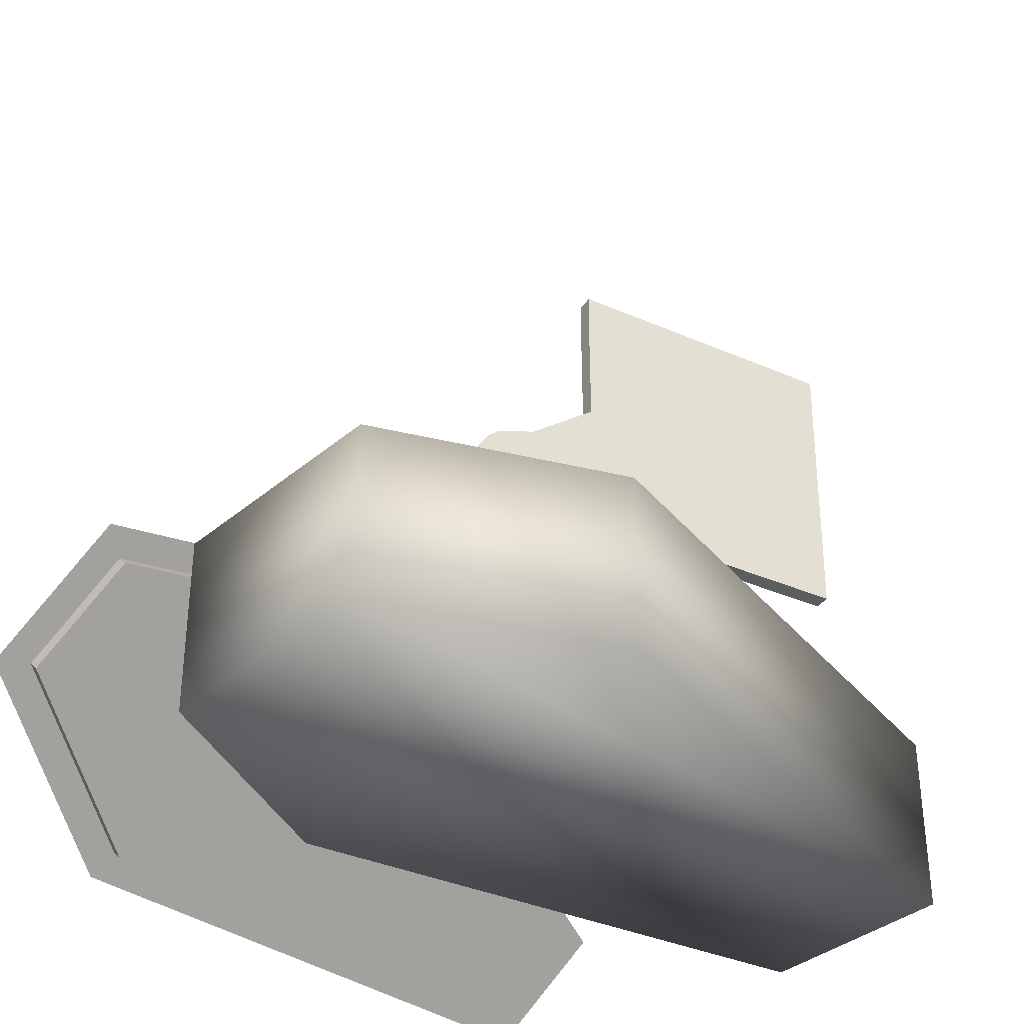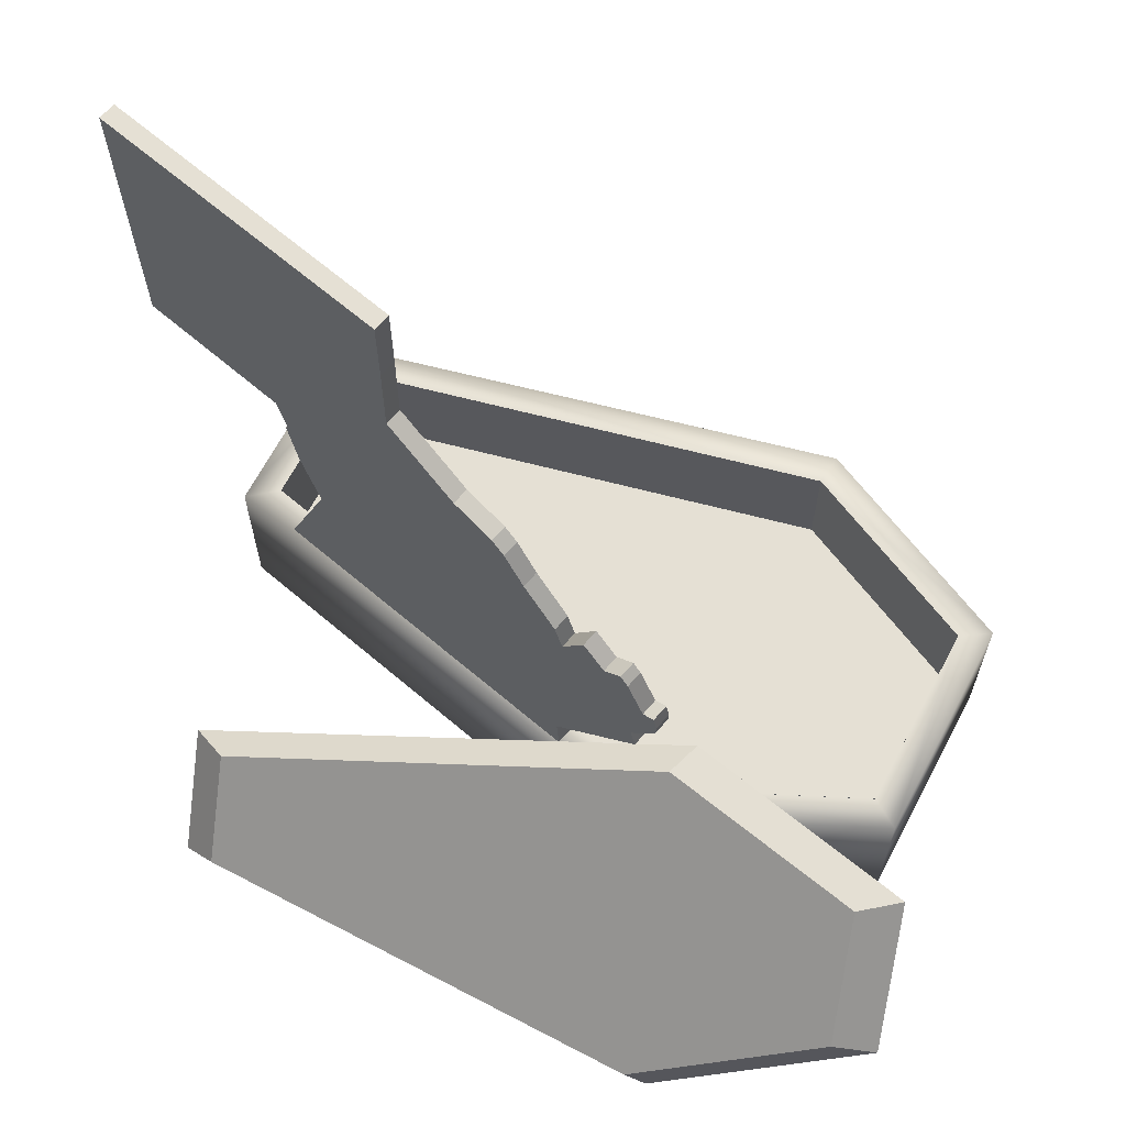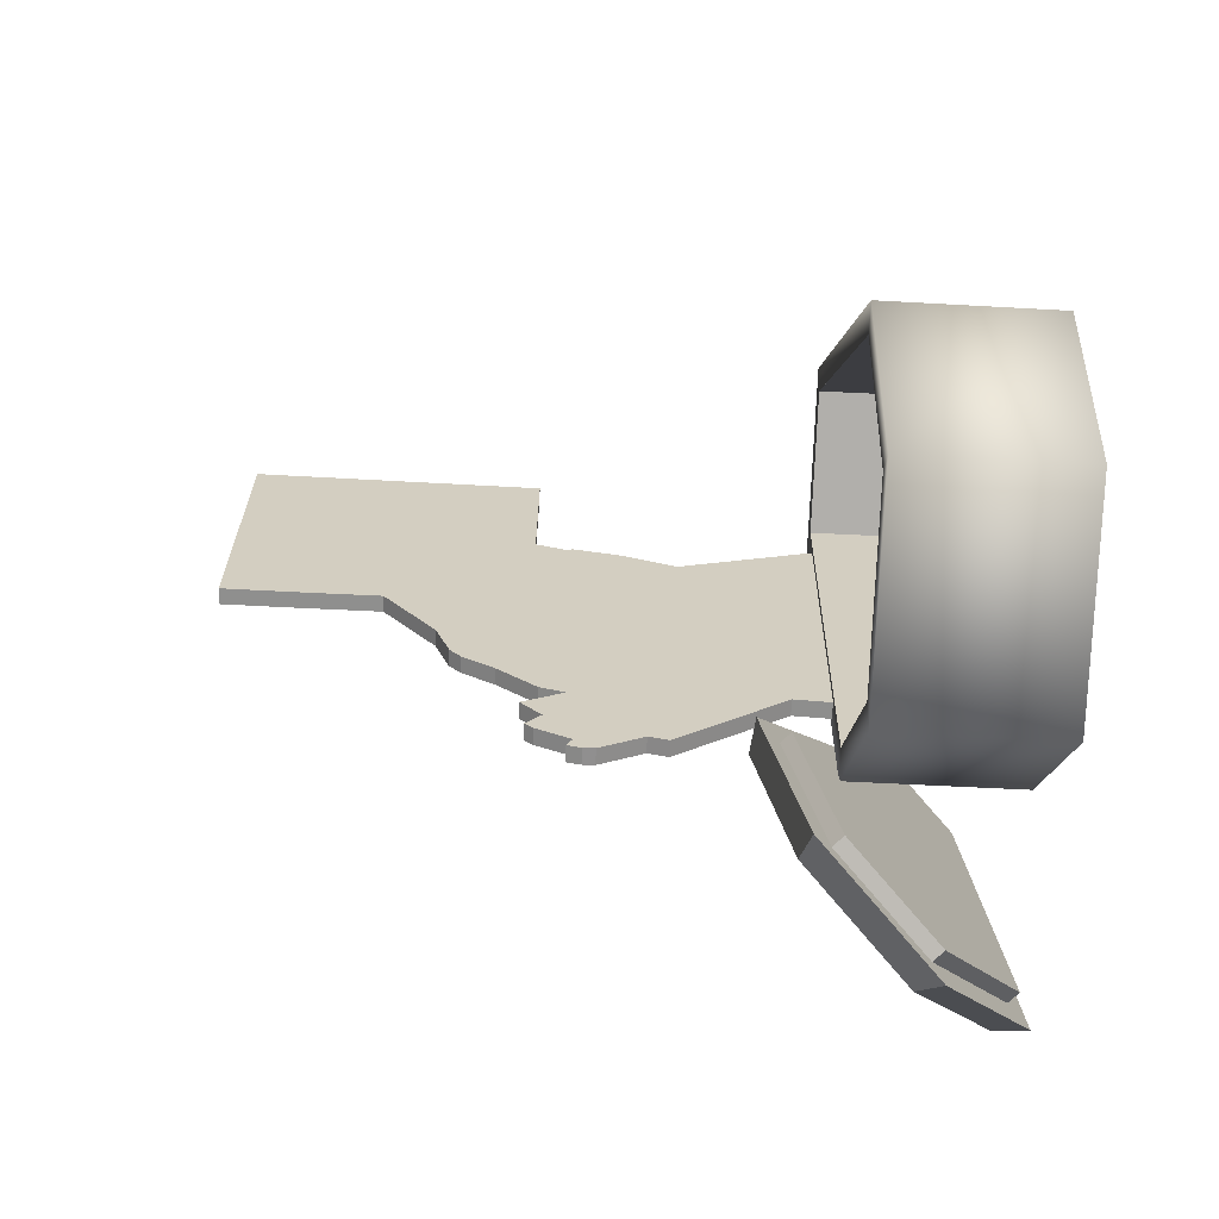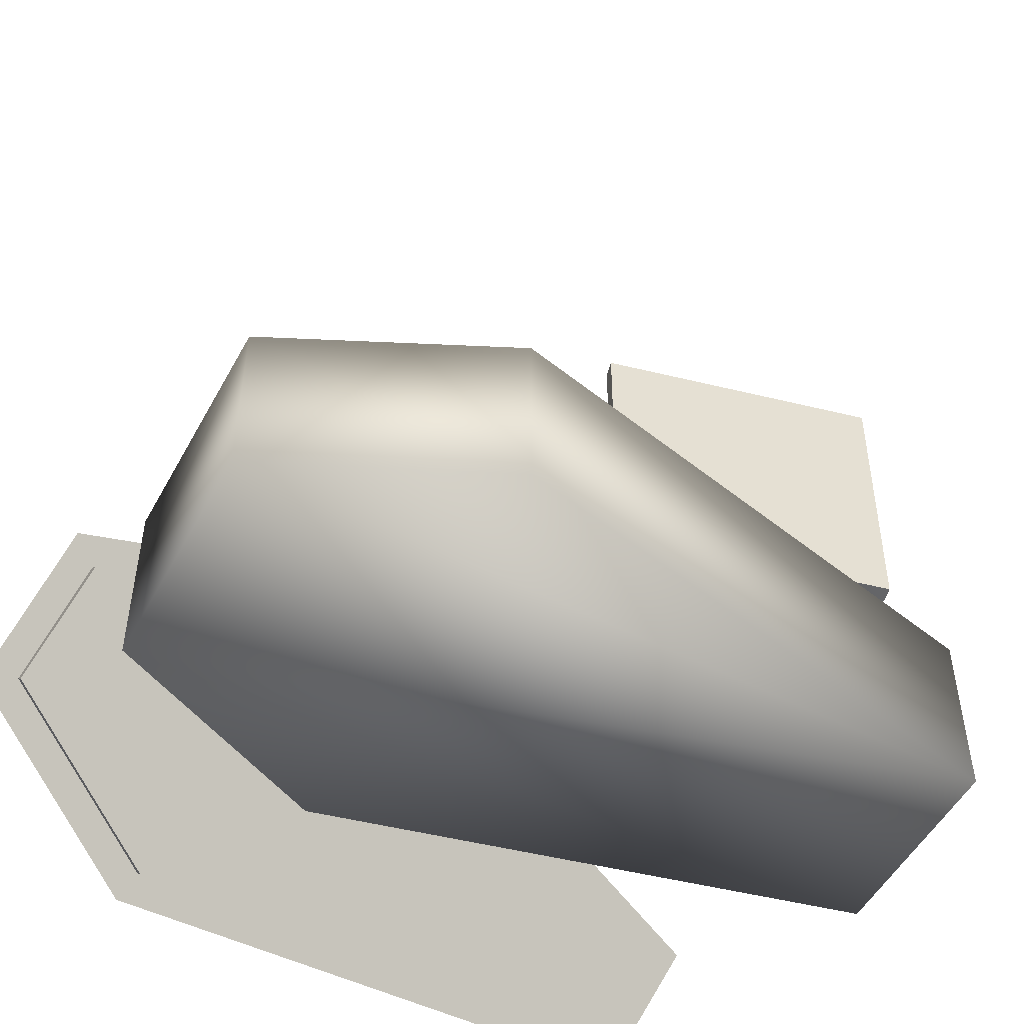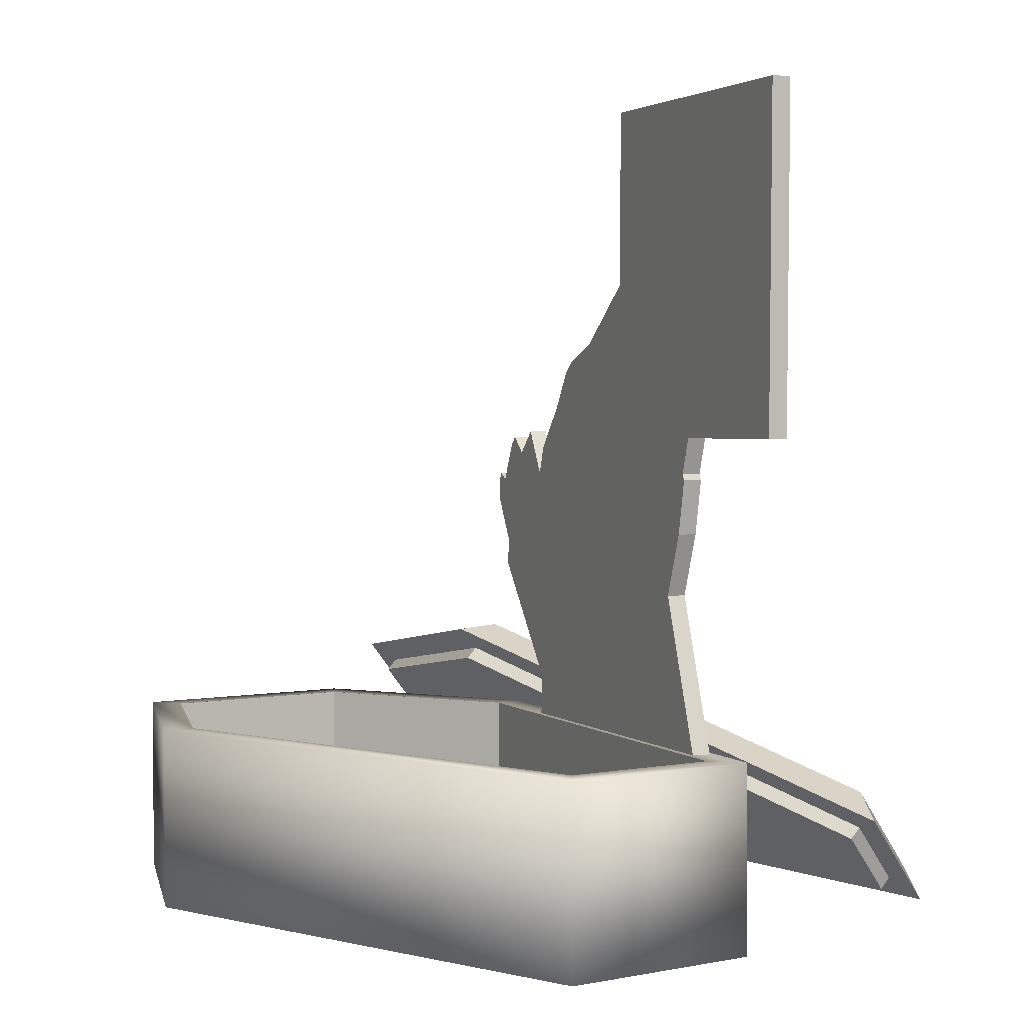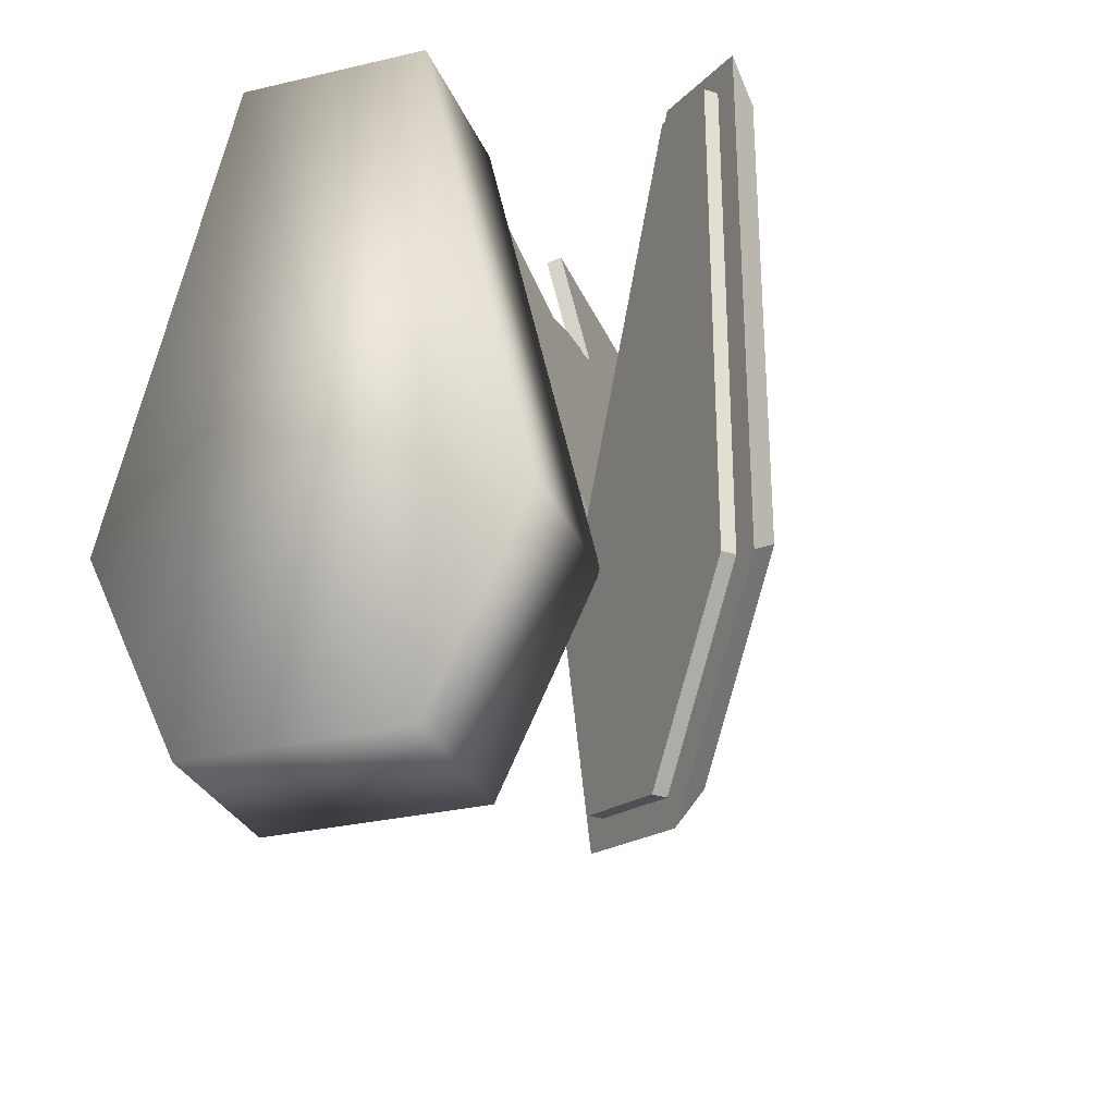
<metadata>
{"format":"obj","ext":"obj","renderer":"f3d","projection":"perspective","resolution":1024,"background":"white","views":[{"elev":-36.8,"azim":-132.5,"up":"+Y"},{"elev":65.9,"azim":117.7,"up":"+Y"},{"elev":-78.1,"azim":-92.7,"up":"+Z"},{"elev":-51.5,"azim":-117.8,"up":"+Y"},{"elev":2.4,"azim":-35.5,"up":"+Y"},{"elev":-29.3,"azim":19.4,"up":"+Z"}]}
</metadata>
<code>
o Lid_Under_group_1.001_ID33
v 1.012 0.04375 -0.5592
v 1.04 0.07169 0.7693
v 1.012 0.04375 0.7693
v 1.04 0.07169 -0.5592
v 0.8538 0.202 0.8204
v 0.8818 0.23 0.8204
v 0.5315 0.5244 -0.9398
v 0.4457 0.6101 -0.3761
v 0.7617 0.2942 -1.014
v 0.7896 0.3221 -1.014
v 0.4737 0.6381 -0.3761
v 0.5594 0.5523 -0.9398
f 1 2 3
f 2 1 4
f 2 5 3
f 5 2 6
f 7 5 8
f 5 7 9
f 5 9 3
f 3 9 1
f 9 4 1
f 4 9 10
f 11 5 6
f 5 11 8
f 12 9 7
f 9 12 10
f 12 8 11
f 8 12 7
o Lid_Over_group_1_ID25
v 0.6018 0.6217 -0.905
v 0.415 0.6967 -0.3662
v 0.5152 0.7083 -0.3359
v 0.5123 0.5995 -1.006
v 0.903 0.3205 0.8012
v 0.8684 0.3551 -0.9912
v 1.121 0.1023 0.7307
v 1.121 0.1023 -0.5318
v 0.8119 0.2999 -1.102
v 0.4737 0.6381 -0.3761
v 0.5594 0.5523 -0.9398
v 0.7896 0.3221 -1.014
v 1.04 0.07169 -0.5592
v 1.096 0.01581 -0.5863
v 0.8508 0.2609 0.9115
v 0.8818 0.23 0.8204
v 1.096 0.01581 0.8323
v 1.04 0.07169 0.7693
f 13 14 15
f 14 13 16
f 17 13 15
f 13 17 18
f 18 17 19
f 18 19 20
f 13 21 16
f 21 13 18
f 16 22 14
f 22 16 23
f 23 16 21
f 23 21 24
f 24 21 25
f 25 21 26
f 22 27 14
f 27 22 28
f 27 28 29
f 29 28 30
f 29 30 25
f 29 25 26
f 17 14 27
f 14 17 15
f 26 18 20
f 18 26 21
f 29 17 27
f 17 29 19
f 26 19 29
f 19 26 20
o Coffin_Interior_group_0.001_ID16
v 0.2554 0.4821 -0.8153
v 0.4992 0.166 -0.2928
v 0.4992 0.4821 -0.2928
v 0.2554 0.166 -0.8153
v -0.2643 0.166 -0.8153
v -0.264 0.4821 -0.8153
v -0.2069 0.166 1.002
v -0.5076 0.166 -0.2928
v 0.2032 0.166 1.002
v 0.2032 0.4821 1.002
v -0.5078 0.4821 -0.2928
v -0.2068 0.4821 1.002
f 31 32 33
f 32 31 34
f 31 35 34
f 35 31 36
f 37 35 38
f 35 37 34
f 34 37 39
f 34 39 32
f 33 39 40
f 39 33 32
f 35 41 38
f 41 35 36
f 38 42 37
f 42 38 41
f 42 39 37
f 39 42 40
o Coffin_Exterior_group_0_ID3
v -0.3136 0.007913 -0.8945
v -0.2627 0.005164 1.081
v -0.5876 0.005164 -0.3018
v 0.3059 0.00799 -0.8945
v 0.2662 0.007913 1.081
v 0.5823 0.007913 -0.3018
v 0.5823 0.4821 -0.3018
v 0.3059 0.4822 -0.8945
v 0.2662 0.4821 1.081
v -0.2627 0.4821 1.081
v -0.5901 0.4821 -0.3018
v -0.3149 0.482 -0.8945
v -0.5078 0.4821 -0.293
v -0.2074 0.4821 1.002
v 0.2032 0.4821 1.002
v 0.4992 0.4821 -0.293
v -0.2644 0.4823 -0.8156
v 0.2559 0.4825 -0.8153
f 43 44 45
f 44 43 46
f 44 46 47
f 47 46 48
f 46 49 48
f 49 46 50
f 48 51 47
f 51 48 49
f 51 44 47
f 44 51 52
f 53 44 52
f 44 53 45
f 54 45 53
f 45 54 43
f 54 46 43
f 46 54 50
f 52 55 53
f 55 52 56
f 56 52 51
f 56 51 57
f 57 51 58
f 58 51 49
f 55 54 53
f 54 55 59
f 54 59 50
f 50 59 60
f 50 60 58
f 50 58 49
o Lizard_Curve.033
v 0.3837 2.109 0.4952
v 0.384 1.902 0.4939
v 0.3838 1.665 0.495
v 0.428 1.51 0.3008
v 0.4538 1.467 0.1876
v 0.4621 1.433 0.1513
v 0.4753 1.342 0.09344
v 0.4967 1.229 -0.000803
v 0.5018 1.157 -0.02293
v 0.5166 1.274 -0.08782
v 0.5308 1.213 -0.1504
v 0.5421 1.258 -0.2
v 0.5472 1.233 -0.2221
v 0.5582 1.135 -0.2707
v 0.5655 1.152 -0.3028
v 0.5678 1.111 -0.3126
v 0.5674 1.078 -0.3109
v 0.5511 0.9532 -0.2393
v 0.5543 0.8966 -0.2534
v 0.4976 0.586 -0.004395
v 0.4996 0.4576 -0.01334
v 0.2867 0.4576 0.9207
v 0.3202 0.8683 0.7737
v 0.3068 1.026 0.8325
v 0.3004 1.162 0.8606
v 0.3022 1.178 0.8531
v 0.2955 1.267 0.8825
v 0.2025 1.269 1.291
v 0.2003 2.11 1.3
v 0.3837 2.109 0.4952
v 0.384 1.902 0.4939
v 0.3838 1.665 0.495
v 0.428 1.51 0.3008
v 0.4538 1.467 0.1876
v 0.4621 1.433 0.1513
v 0.4753 1.342 0.09344
v 0.4967 1.229 -0.000803
v 0.5018 1.157 -0.02293
v 0.5166 1.274 -0.08782
v 0.5308 1.213 -0.1504
v 0.5421 1.258 -0.2
v 0.5472 1.233 -0.2221
v 0.5582 1.135 -0.2707
v 0.5655 1.152 -0.3028
v 0.5678 1.111 -0.3126
v 0.5674 1.078 -0.3109
v 0.5511 0.9532 -0.2393
v 0.5543 0.8966 -0.2534
v 0.4976 0.586 -0.004395
v 0.4996 0.4576 -0.01334
v 0.2867 0.4576 0.9207
v 0.3202 0.8683 0.7737
v 0.3068 1.026 0.8325
v 0.3004 1.162 0.8606
v 0.3022 1.178 0.8531
v 0.2955 1.267 0.8825
v 0.2025 1.269 1.291
v 0.2003 2.11 1.3
v 0.3381 2.109 0.4848
v 0.3384 1.902 0.4835
v 0.3381 1.665 0.4846
v 0.3824 1.51 0.2904
v 0.4082 1.467 0.1772
v 0.4164 1.433 0.1409
v 0.4296 1.342 0.08304
v 0.4511 1.229 -0.0112
v 0.4561 1.157 -0.03333
v 0.4709 1.274 -0.09822
v 0.4852 1.213 -0.1608
v 0.4965 1.258 -0.2104
v 0.5015 1.233 -0.2325
v 0.5126 1.135 -0.2811
v 0.5199 1.152 -0.3132
v 0.5222 1.111 -0.323
v 0.5218 1.078 -0.3213
v 0.5054 0.9532 -0.2497
v 0.5087 0.8966 -0.2638
v 0.4519 0.5859 -0.0148
v 0.454 0.4575 -0.02374
v 0.2411 0.4575 0.9103
v 0.2746 0.8683 0.7633
v 0.2612 1.026 0.8221
v 0.2548 1.162 0.8502
v 0.2565 1.178 0.8427
v 0.2498 1.267 0.8721
v 0.1568 1.269 1.28
v 0.1546 2.11 1.29
f 62 61 89
f 62 89 88
f 63 62 88
f 64 63 88
f 65 64 88
f 66 65 88
f 67 66 88
f 87 67 88
f 68 67 87
f 68 87 86
f 74 73 72
f 74 72 71
f 71 70 69
f 74 71 69
f 69 68 86
f 69 86 85
f 74 69 85
f 76 75 74
f 76 74 85
f 77 76 85
f 77 85 84
f 78 77 84
f 78 84 83
f 79 78 83
f 80 79 83
f 80 83 82
f 81 80 82
f 107 136 135 106
f 108 137 136 107
f 111 140 139 110
f 90 119 147 118
f 109 138 137 108
f 93 122 121 92
f 115 144 143 114
f 118 147 146 117
f 116 145 144 115
f 99 128 127 98
f 114 143 142 113
f 117 146 145 116
f 95 124 123 94
f 97 126 125 96
f 94 123 122 93
f 101 130 129 100
f 98 127 126 97
f 103 132 131 102
f 91 120 119 90
f 102 131 130 101
f 113 142 141 112
f 96 125 124 95
f 92 121 120 91
f 106 135 134 105
f 110 139 138 109
f 100 129 128 99
f 105 134 133 104
f 67 96 95 66
f 84 113 112 83
f 73 102 101 72
f 62 91 90 61
f 74 103 102 73
f 69 98 97 68
f 72 101 100 71
f 65 94 93 64
f 68 97 96 67
f 66 95 94 65
f 88 117 116 87
f 85 114 113 84
f 70 99 98 69
f 87 116 115 86
f 89 118 117 88
f 86 115 114 85
f 64 93 92 63
f 80 109 108 79
f 61 90 118 89
f 82 111 110 81
f 79 108 107 78
f 78 107 106 77
f 83 112 111 82
f 75 104 103 74
f 76 105 104 75
f 71 100 99 70
f 81 110 109 80
f 77 106 105 76
f 63 92 91 62
f 120 147 119
f 120 146 147
f 121 146 120
f 122 146 121
f 123 146 122
f 124 146 123
f 125 146 124
f 145 146 125
f 126 145 125
f 126 144 145
f 132 130 131
f 132 129 130
f 129 127 128
f 132 127 129
f 127 144 126
f 127 143 144
f 132 143 127
f 134 132 133
f 134 143 132
f 135 143 134
f 135 142 143
f 136 142 135
f 136 141 142
f 137 141 136
f 138 141 137
f 138 140 141
f 139 140 138
f 112 141 140 111
f 104 133 132 103

</code>
